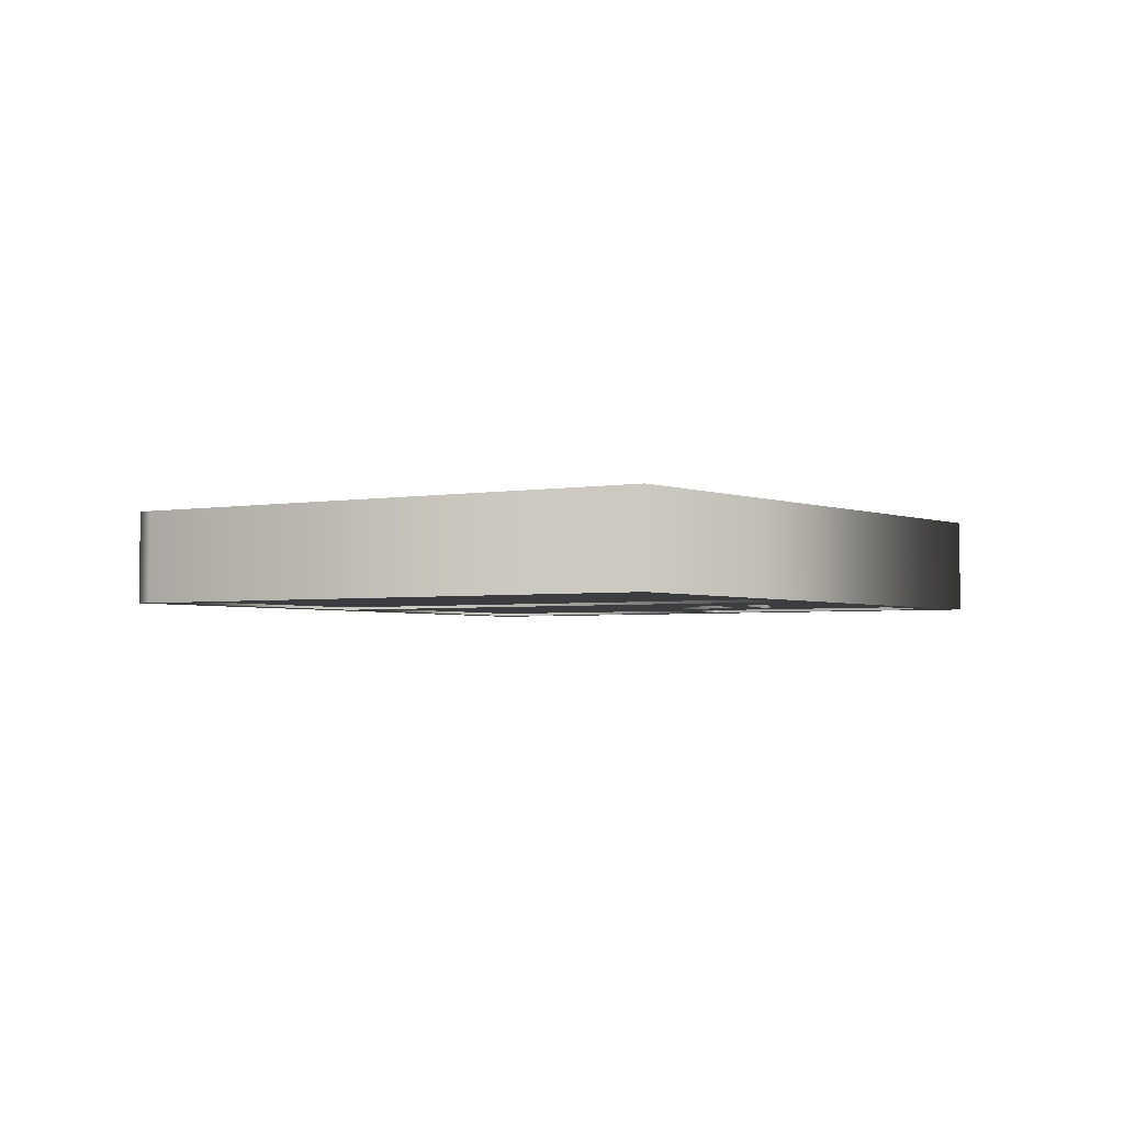
<metadata>
{"format":"obj","ext":"obj","renderer":"f3d","projection":"perspective","resolution":1024,"background":"white","views":[{"elev":-2.8,"azim":-99.4,"up":"+Z"}]}
</metadata>
<code>
o SM_ORBATS_-.019_path3277.005
v 0.005439 -0.3457 0.07504
v -0.3716 0.03134 0.07612
v -0.002967 0.3999 0.07717
v 0.005439 0.4083 0.0772
v 0.3825 0.03134 0.07612
v -0.1759 -0.1308 0.07565
v 0.1671 0.2131 0.07664
v 0.005439 0.3747 0.0771
v -0.338 0.03134 0.07612
v -0.112 -0.1025 0.07573
v -0.1094 -0.1019 0.07574
v -0.1068 -0.1014 0.07574
v -0.1042 -0.1009 0.07574
v -0.1016 -0.1005 0.07574
v -0.09892 -0.1002 0.07574
v -0.09628 -0.09984 0.07574
v -0.09363 -0.09959 0.07574
v -0.09098 -0.09939 0.07574
v -0.08833 -0.09925 0.07574
v -0.08567 -0.09916 0.07575
v -0.08302 -0.09913 0.07575
v -0.07514 -0.09936 0.07574
v -0.06729 -0.1001 0.07574
v -0.05948 -0.1012 0.07574
v -0.05174 -0.1028 0.07573
v -0.04409 -0.1049 0.07573
v -0.03655 -0.1074 0.07572
v -0.02913 -0.1104 0.07571
v -0.02187 -0.1139 0.0757
v -0.01479 -0.1178 0.07569
v -0.007898 -0.1222 0.07568
v -0.001226 -0.127 0.07566
v 0.005206 -0.1323 0.07565
v 0.01847 -0.1221 0.07568
v 0.03263 -0.1137 0.0757
v 0.0475 -0.1073 0.07572
v 0.0629 -0.1027 0.07573
v 0.07864 -0.1 0.07574
v 0.09455 -0.09924 0.07574
v 0.1104 -0.1003 0.07574
v 0.1261 -0.1033 0.07573
v 0.1415 -0.1082 0.07572
v 0.1562 -0.1149 0.0757
v 0.1703 -0.1236 0.07568
v 0.1834 -0.1341 0.07564
v 0.3489 0.03134 0.07612
v 0.1839 0.1963 0.07659
v 0.1781 0.1904 0.07657
v 0.1618 0.1741 0.07653
v 0.1373 0.1495 0.07646
v 0.1065 0.1187 0.07637
v 0.07162 0.08366 0.07627
v 0.03465 0.04659 0.07616
v -0.002328 0.009527 0.07606
v -0.03723 -0.02546 0.07596
v -0.06799 -0.05629 0.07587
v -0.09252 -0.08089 0.0758
v -0.1088 -0.09717 0.07575
v -0.1146 -0.1031 0.07573
v 0.005439 -0.312 0.07513
v 0.008627 -0.3088 0.07514
v 0.01744 -0.3 0.07517
v 0.03076 -0.2867 0.07521
v 0.04745 -0.27 0.07526
v 0.06639 -0.2511 0.07531
v 0.08645 -0.231 0.07537
v 0.1065 -0.211 0.07542
v 0.1255 -0.192 0.07548
v 0.1421 -0.1753 0.07553
v 0.1555 -0.162 0.07556
v 0.1643 -0.1532 0.07559
v 0.1675 -0.15 0.0756
v 0.1621 -0.1455 0.07561
v 0.1565 -0.1413 0.07562
v 0.1507 -0.1376 0.07563
v 0.1447 -0.1342 0.07564
v 0.1386 -0.1312 0.07565
v 0.1324 -0.1286 0.07566
v 0.1261 -0.1265 0.07567
v 0.1197 -0.1247 0.07567
v 0.1132 -0.1233 0.07568
v 0.1066 -0.1223 0.07568
v 0.1 -0.1217 0.07568
v 0.09341 -0.1215 0.07568
v 0.08588 -0.1219 0.07568
v 0.07814 -0.123 0.07568
v 0.07027 -0.1247 0.07567
v 0.06234 -0.1271 0.07566
v 0.05442 -0.13 0.07566
v 0.04658 -0.1335 0.07565
v 0.0389 -0.1375 0.07563
v 0.03143 -0.1421 0.07562
v 0.02426 -0.1471 0.07561
v 0.01745 -0.1527 0.07559
v 0.01107 -0.1587 0.07557
v 0.005206 -0.1651 0.07556
v -0.001076 -0.1587 0.07557
v -0.00732 -0.1529 0.07559
v -0.0136 -0.1475 0.07561
v -0.01997 -0.1427 0.07562
v -0.02652 -0.1384 0.07563
v -0.03331 -0.1346 0.07564
v -0.04041 -0.1312 0.07565
v -0.0479 -0.1284 0.07566
v -0.05583 -0.126 0.07567
v -0.06428 -0.124 0.07567
v -0.07332 -0.1225 0.07568
v -0.08302 -0.1214 0.07568
v -0.0896 -0.1216 0.07568
v -0.09617 -0.1222 0.07568
v -0.1027 -0.1232 0.07568
v -0.1092 -0.1246 0.07567
v -0.1156 -0.1264 0.07567
v -0.1219 -0.1286 0.07566
v -0.1281 -0.1311 0.07565
v -0.1341 -0.1341 0.07564
v -0.14 -0.1375 0.07563
v -0.1458 -0.1412 0.07562
v -0.1514 -0.1453 0.07561
v -0.1568 -0.1498 0.0756
v 0.005439 -0.3454 -0.005823
v -0.3716 0.03157 -0.004743
v -0.002967 0.4002 -0.003687
v 0.005439 0.4086 -0.003663
v 0.3825 0.03157 -0.004743
v -0.1759 -0.1305 -0.005208
v 0.1671 0.2133 -0.004222
v 0.005439 0.3749 -0.003759
v -0.338 0.03157 -0.004743
v -0.112 -0.1022 -0.005126
v -0.1094 -0.1017 -0.005125
v -0.1068 -0.1012 -0.005123
v -0.1042 -0.1007 -0.005122
v -0.1016 -0.1003 -0.005121
v -0.09892 -0.09992 -0.00512
v -0.09628 -0.09961 -0.005119
v -0.09363 -0.09936 -0.005118
v -0.09098 -0.09916 -0.005118
v -0.08833 -0.09902 -0.005117
v -0.08567 -0.09893 -0.005117
v -0.08302 -0.0989 -0.005117
v -0.07514 -0.09913 -0.005118
v -0.06729 -0.09982 -0.00512
v -0.05948 -0.101 -0.005123
v -0.05174 -0.1026 -0.005127
v -0.04409 -0.1047 -0.005133
v -0.03655 -0.1072 -0.005141
v -0.02913 -0.1102 -0.005149
v -0.02187 -0.1137 -0.005159
v -0.01479 -0.1176 -0.00517
v -0.007898 -0.122 -0.005183
v -0.001226 -0.1268 -0.005197
v 0.005206 -0.1321 -0.005212
v 0.01847 -0.1219 -0.005183
v 0.03263 -0.1135 -0.005159
v 0.0475 -0.1071 -0.00514
v 0.0629 -0.1025 -0.005127
v 0.07864 -0.09981 -0.00512
v 0.09455 -0.09901 -0.005117
v 0.1104 -0.1001 -0.00512
v 0.1261 -0.1031 -0.005129
v 0.1415 -0.108 -0.005143
v 0.1562 -0.1147 -0.005162
v 0.1703 -0.1233 -0.005187
v 0.1834 -0.1339 -0.005217
v 0.3489 0.03157 -0.004743
v 0.1839 0.1965 -0.004271
v 0.1781 0.1906 -0.004288
v 0.1618 0.1743 -0.004334
v 0.1373 0.1497 -0.004405
v 0.1065 0.1189 -0.004493
v 0.07162 0.08389 -0.004593
v 0.03465 0.04683 -0.004699
v -0.002328 0.009759 -0.004806
v -0.03723 -0.02523 -0.004906
v -0.06799 -0.05606 -0.004994
v -0.09252 -0.08066 -0.005065
v -0.1088 -0.09694 -0.005111
v -0.1146 -0.1028 -0.005128
v 0.005439 -0.3118 -0.005727
v 0.008627 -0.3086 -0.005718
v 0.01744 -0.2998 -0.005692
v 0.03076 -0.2865 -0.005654
v 0.04745 -0.2698 -0.005607
v 0.06639 -0.2509 -0.005552
v 0.08645 -0.2308 -0.005495
v 0.1065 -0.2107 -0.005437
v 0.1255 -0.1918 -0.005383
v 0.1421 -0.1751 -0.005335
v 0.1555 -0.1618 -0.005297
v 0.1643 -0.153 -0.005272
v 0.1675 -0.1498 -0.005263
v 0.1621 -0.1453 -0.00525
v 0.1565 -0.1411 -0.005238
v 0.1507 -0.1373 -0.005227
v 0.1447 -0.134 -0.005217
v 0.1386 -0.131 -0.005209
v 0.1324 -0.1284 -0.005201
v 0.1261 -0.1262 -0.005195
v 0.1197 -0.1244 -0.00519
v 0.1132 -0.123 -0.005186
v 0.1066 -0.122 -0.005183
v 0.1 -0.1214 -0.005181
v 0.09341 -0.1212 -0.005181
v 0.08588 -0.1217 -0.005182
v 0.07814 -0.1228 -0.005185
v 0.07027 -0.1245 -0.00519
v 0.06234 -0.1268 -0.005197
v 0.05442 -0.1298 -0.005205
v 0.04658 -0.1333 -0.005215
v 0.0389 -0.1373 -0.005227
v 0.03143 -0.1419 -0.00524
v 0.02426 -0.1469 -0.005254
v 0.01745 -0.1524 -0.00527
v 0.01107 -0.1584 -0.005287
v 0.005206 -0.1648 -0.005306
v -0.001076 -0.1585 -0.005288
v -0.00732 -0.1526 -0.005271
v -0.0136 -0.1473 -0.005256
v -0.01997 -0.1425 -0.005242
v -0.02652 -0.1382 -0.005229
v -0.03331 -0.1344 -0.005218
v -0.04041 -0.131 -0.005209
v -0.0479 -0.1281 -0.005201
v -0.05583 -0.1257 -0.005194
v -0.06428 -0.1238 -0.005188
v -0.07332 -0.1223 -0.005184
v -0.08302 -0.1212 -0.005181
v -0.0896 -0.1214 -0.005181
v -0.09617 -0.122 -0.005183
v -0.1027 -0.123 -0.005186
v -0.1092 -0.1244 -0.00519
v -0.1156 -0.1262 -0.005195
v -0.1219 -0.1283 -0.005201
v -0.1281 -0.1309 -0.005209
v -0.1341 -0.1339 -0.005217
v -0.14 -0.1372 -0.005227
v -0.1458 -0.141 -0.005237
v -0.1514 -0.1451 -0.005249
v -0.1568 -0.1496 -0.005262
v 0.005439 -0.3454 -0.005823
v 0.005439 -0.3457 0.07504
v -0.3716 0.03157 -0.004743
v -0.3716 0.03134 0.07612
v -0.002967 0.4002 -0.003687
v -0.002967 0.3999 0.07717
v 0.005439 0.4086 -0.003663
v 0.005439 0.4083 0.0772
v 0.3825 0.03157 -0.004743
v 0.3825 0.03134 0.07612
v -0.1759 -0.1305 -0.005208
v -0.1759 -0.1308 0.07565
v 0.1671 0.2133 -0.004222
v 0.1671 0.2131 0.07664
v 0.005439 0.3749 -0.003759
v 0.005439 0.3747 0.0771
v -0.338 0.03157 -0.004743
v -0.338 0.03134 0.07612
v -0.112 -0.1022 -0.005126
v -0.112 -0.1025 0.07573
v -0.1094 -0.1017 -0.005125
v -0.1094 -0.1019 0.07574
v -0.1068 -0.1012 -0.005123
v -0.1068 -0.1014 0.07574
v -0.1042 -0.1007 -0.005122
v -0.1042 -0.1009 0.07574
v -0.1016 -0.1003 -0.005121
v -0.1016 -0.1005 0.07574
v -0.09892 -0.09992 -0.00512
v -0.09892 -0.1002 0.07574
v -0.09628 -0.09961 -0.005119
v -0.09628 -0.09984 0.07574
v -0.09363 -0.09936 -0.005118
v -0.09363 -0.09959 0.07574
v -0.09098 -0.09916 -0.005118
v -0.09098 -0.09939 0.07574
v -0.08833 -0.09902 -0.005117
v -0.08833 -0.09925 0.07574
v -0.08567 -0.09893 -0.005117
v -0.08567 -0.09916 0.07575
v -0.08302 -0.0989 -0.005117
v -0.08302 -0.09913 0.07575
v -0.07514 -0.09913 -0.005118
v -0.07514 -0.09936 0.07574
v -0.06729 -0.09982 -0.00512
v -0.06729 -0.1001 0.07574
v -0.05948 -0.101 -0.005123
v -0.05948 -0.1012 0.07574
v -0.05174 -0.1026 -0.005127
v -0.05174 -0.1028 0.07573
v -0.04409 -0.1047 -0.005133
v -0.04409 -0.1049 0.07573
v -0.03655 -0.1072 -0.005141
v -0.03655 -0.1074 0.07572
v -0.02913 -0.1102 -0.005149
v -0.02913 -0.1104 0.07571
v -0.02187 -0.1137 -0.005159
v -0.02187 -0.1139 0.0757
v -0.01479 -0.1176 -0.00517
v -0.01479 -0.1178 0.07569
v -0.007898 -0.122 -0.005183
v -0.007898 -0.1222 0.07568
v -0.001226 -0.1268 -0.005197
v -0.001226 -0.127 0.07566
v 0.005206 -0.1321 -0.005212
v 0.005206 -0.1323 0.07565
v 0.01847 -0.1219 -0.005183
v 0.01847 -0.1221 0.07568
v 0.03263 -0.1135 -0.005159
v 0.03263 -0.1137 0.0757
v 0.0475 -0.1071 -0.00514
v 0.0475 -0.1073 0.07572
v 0.0629 -0.1025 -0.005127
v 0.0629 -0.1027 0.07573
v 0.07864 -0.09981 -0.00512
v 0.07864 -0.1 0.07574
v 0.09455 -0.09901 -0.005117
v 0.09455 -0.09924 0.07574
v 0.1104 -0.1001 -0.00512
v 0.1104 -0.1003 0.07574
v 0.1261 -0.1031 -0.005129
v 0.1261 -0.1033 0.07573
v 0.1415 -0.108 -0.005143
v 0.1415 -0.1082 0.07572
v 0.1562 -0.1147 -0.005162
v 0.1562 -0.1149 0.0757
v 0.1703 -0.1233 -0.005187
v 0.1703 -0.1236 0.07568
v 0.1834 -0.1339 -0.005217
v 0.1834 -0.1341 0.07564
v 0.3489 0.03157 -0.004743
v 0.3489 0.03134 0.07612
v 0.1839 0.1965 -0.004271
v 0.1839 0.1963 0.07659
v 0.1781 0.1906 -0.004288
v 0.1781 0.1904 0.07657
v 0.1618 0.1743 -0.004334
v 0.1618 0.1741 0.07653
v 0.1373 0.1497 -0.004405
v 0.1373 0.1495 0.07646
v 0.1065 0.1189 -0.004493
v 0.1065 0.1187 0.07637
v 0.07162 0.08389 -0.004593
v 0.07162 0.08366 0.07627
v 0.03465 0.04683 -0.004699
v 0.03465 0.04659 0.07616
v -0.002328 0.009759 -0.004806
v -0.002328 0.009527 0.07606
v -0.03723 -0.02523 -0.004906
v -0.03723 -0.02546 0.07596
v -0.06799 -0.05606 -0.004994
v -0.06799 -0.05629 0.07587
v -0.09252 -0.08066 -0.005065
v -0.09252 -0.08089 0.0758
v -0.1088 -0.09694 -0.005111
v -0.1088 -0.09717 0.07575
v -0.1146 -0.1028 -0.005128
v -0.1146 -0.1031 0.07573
v 0.005439 -0.3118 -0.005727
v 0.005439 -0.312 0.07513
v 0.008627 -0.3086 -0.005718
v 0.008627 -0.3088 0.07514
v 0.01744 -0.2998 -0.005692
v 0.01744 -0.3 0.07517
v 0.03076 -0.2865 -0.005654
v 0.03076 -0.2867 0.07521
v 0.04745 -0.2698 -0.005607
v 0.04745 -0.27 0.07526
v 0.06639 -0.2509 -0.005552
v 0.06639 -0.2511 0.07531
v 0.08645 -0.2308 -0.005495
v 0.08645 -0.231 0.07537
v 0.1065 -0.2107 -0.005437
v 0.1065 -0.211 0.07542
v 0.1255 -0.1918 -0.005383
v 0.1255 -0.192 0.07548
v 0.1421 -0.1751 -0.005335
v 0.1421 -0.1753 0.07553
v 0.1555 -0.1618 -0.005297
v 0.1555 -0.162 0.07556
v 0.1643 -0.153 -0.005272
v 0.1643 -0.1532 0.07559
v 0.1675 -0.1498 -0.005263
v 0.1675 -0.15 0.0756
v 0.1621 -0.1453 -0.00525
v 0.1621 -0.1455 0.07561
v 0.1565 -0.1411 -0.005238
v 0.1565 -0.1413 0.07562
v 0.1507 -0.1373 -0.005227
v 0.1507 -0.1376 0.07563
v 0.1447 -0.134 -0.005217
v 0.1447 -0.1342 0.07564
v 0.1386 -0.131 -0.005209
v 0.1386 -0.1312 0.07565
v 0.1324 -0.1284 -0.005201
v 0.1324 -0.1286 0.07566
v 0.1261 -0.1262 -0.005195
v 0.1261 -0.1265 0.07567
v 0.1197 -0.1244 -0.00519
v 0.1197 -0.1247 0.07567
v 0.1132 -0.123 -0.005186
v 0.1132 -0.1233 0.07568
v 0.1066 -0.122 -0.005183
v 0.1066 -0.1223 0.07568
v 0.1 -0.1214 -0.005181
v 0.1 -0.1217 0.07568
v 0.09341 -0.1212 -0.005181
v 0.09341 -0.1215 0.07568
v 0.08588 -0.1217 -0.005182
v 0.08588 -0.1219 0.07568
v 0.07814 -0.1228 -0.005185
v 0.07814 -0.123 0.07568
v 0.07027 -0.1245 -0.00519
v 0.07027 -0.1247 0.07567
v 0.06234 -0.1268 -0.005197
v 0.06234 -0.1271 0.07566
v 0.05442 -0.1298 -0.005205
v 0.05442 -0.13 0.07566
v 0.04658 -0.1333 -0.005215
v 0.04658 -0.1335 0.07565
v 0.0389 -0.1373 -0.005227
v 0.0389 -0.1375 0.07563
v 0.03143 -0.1419 -0.00524
v 0.03143 -0.1421 0.07562
v 0.02426 -0.1469 -0.005254
v 0.02426 -0.1471 0.07561
v 0.01745 -0.1524 -0.00527
v 0.01745 -0.1527 0.07559
v 0.01107 -0.1584 -0.005287
v 0.01107 -0.1587 0.07557
v 0.005206 -0.1648 -0.005306
v 0.005206 -0.1651 0.07556
v -0.001076 -0.1585 -0.005288
v -0.001076 -0.1587 0.07557
v -0.00732 -0.1526 -0.005271
v -0.00732 -0.1529 0.07559
v -0.0136 -0.1473 -0.005256
v -0.0136 -0.1475 0.07561
v -0.01997 -0.1425 -0.005242
v -0.01997 -0.1427 0.07562
v -0.02652 -0.1382 -0.005229
v -0.02652 -0.1384 0.07563
v -0.03331 -0.1344 -0.005218
v -0.03331 -0.1346 0.07564
v -0.04041 -0.131 -0.005209
v -0.04041 -0.1312 0.07565
v -0.0479 -0.1281 -0.005201
v -0.0479 -0.1284 0.07566
v -0.05583 -0.1257 -0.005194
v -0.05583 -0.126 0.07567
v -0.06428 -0.1238 -0.005188
v -0.06428 -0.124 0.07567
v -0.07332 -0.1223 -0.005184
v -0.07332 -0.1225 0.07568
v -0.08302 -0.1212 -0.005181
v -0.08302 -0.1214 0.07568
v -0.0896 -0.1214 -0.005181
v -0.0896 -0.1216 0.07568
v -0.09617 -0.122 -0.005183
v -0.09617 -0.1222 0.07568
v -0.1027 -0.123 -0.005186
v -0.1027 -0.1232 0.07568
v -0.1092 -0.1244 -0.00519
v -0.1092 -0.1246 0.07567
v -0.1156 -0.1262 -0.005195
v -0.1156 -0.1264 0.07567
v -0.1219 -0.1283 -0.005201
v -0.1219 -0.1286 0.07566
v -0.1281 -0.1309 -0.005209
v -0.1281 -0.1311 0.07565
v -0.1341 -0.1339 -0.005217
v -0.1341 -0.1341 0.07564
v -0.14 -0.1372 -0.005227
v -0.14 -0.1375 0.07563
v -0.1458 -0.141 -0.005237
v -0.1458 -0.1412 0.07562
v -0.1514 -0.1451 -0.005249
v -0.1514 -0.1453 0.07561
v -0.1568 -0.1496 -0.005262
v -0.1568 -0.1498 0.0756
v -0.3548 0.03144 0.03569
v 0.005436 0.3916 0.03672
v 0.3657 0.03144 0.03569
v 0.005436 -0.3288 0.03466
v -0.3548 0.03155 -0.002364
v 0.005436 0.3917 -0.001333
v 0.3657 0.03155 -0.002364
v 0.005436 -0.3286 -0.003396
v -0.3548 0.03155 -0.002364
v -0.3548 0.03144 0.03569
v 0.005436 0.3917 -0.001333
v 0.005436 0.3916 0.03672
v 0.3657 0.03155 -0.002364
v 0.3657 0.03144 0.03569
v 0.005436 -0.3286 -0.003396
v 0.005436 -0.3288 0.03466
f 3 5 4
f 2 8 3
f 8 5 3
f 2 9 8
f 7 5 8
f 6 47 7
f 47 5 7
f 6 48 47
f 46 5 47
f 6 49 48
f 6 50 49
f 6 51 50
f 6 52 51
f 6 53 52
f 6 54 53
f 1 9 2
f 1 6 9
f 45 5 46
f 45 1 5
f 6 55 54
f 6 56 55
f 6 57 56
f 6 58 57
f 6 59 58
f 20 22 21
f 19 22 20
f 38 40 39
f 18 22 19
f 18 23 22
f 17 23 18
f 16 23 17
f 15 23 16
f 37 40 38
f 15 24 23
f 14 24 15
f 37 41 40
f 13 24 14
f 12 24 13
f 12 25 24
f 11 25 12
f 10 25 11
f 59 25 10
f 36 41 37
f 59 26 25
f 6 26 59
f 36 42 41
f 6 27 26
f 35 42 36
f 6 28 27
f 35 43 42
f 6 29 28
f 34 43 35
f 6 110 29
f 110 109 29
f 109 30 29
f 34 84 43
f 84 44 43
f 109 108 30
f 108 31 30
f 107 31 108
f 34 85 84
f 83 44 84
f 82 44 83
f 34 86 85
f 33 86 34
f 107 32 31
f 6 111 110
f 81 44 82
f 106 32 107
f 33 87 86
f 6 112 111
f 80 44 81
f 80 45 44
f 105 32 106
f 6 113 112
f 79 45 80
f 33 88 87
f 104 32 105
f 6 114 113
f 78 45 79
f 104 33 32
f 33 89 88
f 103 33 104
f 6 115 114
f 77 45 78
f 33 90 89
f 1 120 6
f 120 119 6
f 119 118 6
f 118 117 6
f 117 116 6
f 116 115 6
f 76 45 77
f 102 33 103
f 102 90 33
f 102 91 90
f 76 75 45
f 75 74 45
f 74 73 45
f 73 72 45
f 72 1 45
f 101 91 102
f 101 92 91
f 100 92 101
f 100 93 92
f 99 93 100
f 99 94 93
f 98 94 99
f 1 60 120
f 71 1 72
f 98 95 94
f 97 95 98
f 70 1 71
f 97 96 95
f 69 1 70
f 68 1 69
f 67 1 68
f 66 1 67
f 65 1 66
f 64 1 65
f 63 1 64
f 62 1 63
f 61 1 62
f 60 1 61
f 123 124 125
f 122 123 128
f 128 123 125
f 122 128 129
f 127 128 125
f 126 127 167
f 167 127 125
f 126 167 168
f 166 167 125
f 126 168 169
f 126 169 170
f 126 170 171
f 126 171 172
f 126 172 173
f 126 173 174
f 121 122 129
f 121 129 126
f 165 166 125
f 165 125 121
f 126 174 175
f 126 175 176
f 126 176 177
f 126 177 178
f 126 178 179
f 140 141 142
f 139 140 142
f 158 159 160
f 138 139 142
f 138 142 143
f 137 138 143
f 136 137 143
f 135 136 143
f 157 158 160
f 135 143 144
f 134 135 144
f 157 160 161
f 133 134 144
f 132 133 144
f 132 144 145
f 131 132 145
f 130 131 145
f 179 130 145
f 156 157 161
f 179 145 146
f 126 179 146
f 156 161 162
f 126 146 147
f 155 156 162
f 126 147 148
f 155 162 163
f 126 148 149
f 154 155 163
f 126 149 230
f 230 149 229
f 229 149 150
f 154 163 204
f 204 163 164
f 229 150 228
f 228 150 151
f 227 228 151
f 154 204 205
f 203 204 164
f 202 203 164
f 154 205 206
f 153 154 206
f 227 151 152
f 126 230 231
f 201 202 164
f 226 227 152
f 153 206 207
f 126 231 232
f 200 201 164
f 200 164 165
f 225 226 152
f 126 232 233
f 199 200 165
f 153 207 208
f 224 225 152
f 126 233 234
f 198 199 165
f 224 152 153
f 153 208 209
f 223 224 153
f 126 234 235
f 197 198 165
f 153 209 210
f 121 126 240
f 240 126 239
f 239 126 238
f 238 126 237
f 237 126 236
f 236 126 235
f 196 197 165
f 222 223 153
f 222 153 210
f 222 210 211
f 196 165 195
f 195 165 194
f 194 165 193
f 193 165 192
f 192 165 121
f 221 222 211
f 221 211 212
f 220 221 212
f 220 212 213
f 219 220 213
f 219 213 214
f 218 219 214
f 121 240 180
f 191 192 121
f 218 214 215
f 217 218 215
f 190 191 121
f 217 215 216
f 189 190 121
f 188 189 121
f 187 188 121
f 186 187 121
f 185 186 121
f 184 185 121
f 183 184 121
f 182 183 121
f 181 182 121
f 180 181 121
f 242 244 243 241
f 244 246 245 243
f 246 248 247 245
f 248 250 249 247
f 250 242 241 249
f 252 254 253 251
f 254 256 255 253
f 256 258 257 255
f 258 252 251 257
f 260 262 261 259
f 262 264 263 261
f 264 266 265 263
f 266 268 267 265
f 268 270 269 267
f 270 272 271 269
f 272 274 273 271
f 274 276 275 273
f 276 278 277 275
f 278 280 279 277
f 280 282 281 279
f 282 284 283 281
f 284 286 285 283
f 286 288 287 285
f 288 290 289 287
f 290 292 291 289
f 292 294 293 291
f 294 296 295 293
f 296 298 297 295
f 298 300 299 297
f 300 302 301 299
f 302 304 303 301
f 304 306 305 303
f 306 308 307 305
f 308 310 309 307
f 310 312 311 309
f 312 314 313 311
f 314 316 315 313
f 316 318 317 315
f 318 320 319 317
f 320 322 321 319
f 322 324 323 321
f 324 326 325 323
f 326 328 327 325
f 328 330 329 327
f 330 332 331 329
f 332 334 333 331
f 334 336 335 333
f 336 338 337 335
f 338 340 339 337
f 340 342 341 339
f 342 344 343 341
f 344 346 345 343
f 346 348 347 345
f 348 350 349 347
f 350 352 351 349
f 352 354 353 351
f 354 356 355 353
f 356 358 357 355
f 358 260 259 357
f 360 362 361 359
f 362 364 363 361
f 364 366 365 363
f 366 368 367 365
f 368 370 369 367
f 370 372 371 369
f 372 374 373 371
f 374 376 375 373
f 376 378 377 375
f 378 380 379 377
f 380 382 381 379
f 382 384 383 381
f 384 386 385 383
f 386 388 387 385
f 388 390 389 387
f 390 392 391 389
f 392 394 393 391
f 394 396 395 393
f 396 398 397 395
f 398 400 399 397
f 400 402 401 399
f 402 404 403 401
f 404 406 405 403
f 406 408 407 405
f 408 410 409 407
f 410 412 411 409
f 412 414 413 411
f 414 416 415 413
f 416 418 417 415
f 418 420 419 417
f 420 422 421 419
f 422 424 423 421
f 424 426 425 423
f 426 428 427 425
f 428 430 429 427
f 430 432 431 429
f 432 434 433 431
f 434 436 435 433
f 436 438 437 435
f 438 440 439 437
f 440 442 441 439
f 442 444 443 441
f 444 446 445 443
f 446 448 447 445
f 448 450 449 447
f 450 452 451 449
f 452 454 453 451
f 454 456 455 453
f 456 458 457 455
f 458 460 459 457
f 460 462 461 459
f 462 464 463 461
f 464 466 465 463
f 466 468 467 465
f 468 470 469 467
f 470 472 471 469
f 472 474 473 471
f 474 476 475 473
f 476 478 477 475
f 478 480 479 477
f 480 360 359 479
f 481 483 482
f 484 483 481
f 485 486 487
f 488 485 487
f 490 492 491 489
f 492 494 493 491
f 494 496 495 493
f 496 490 489 495

</code>
